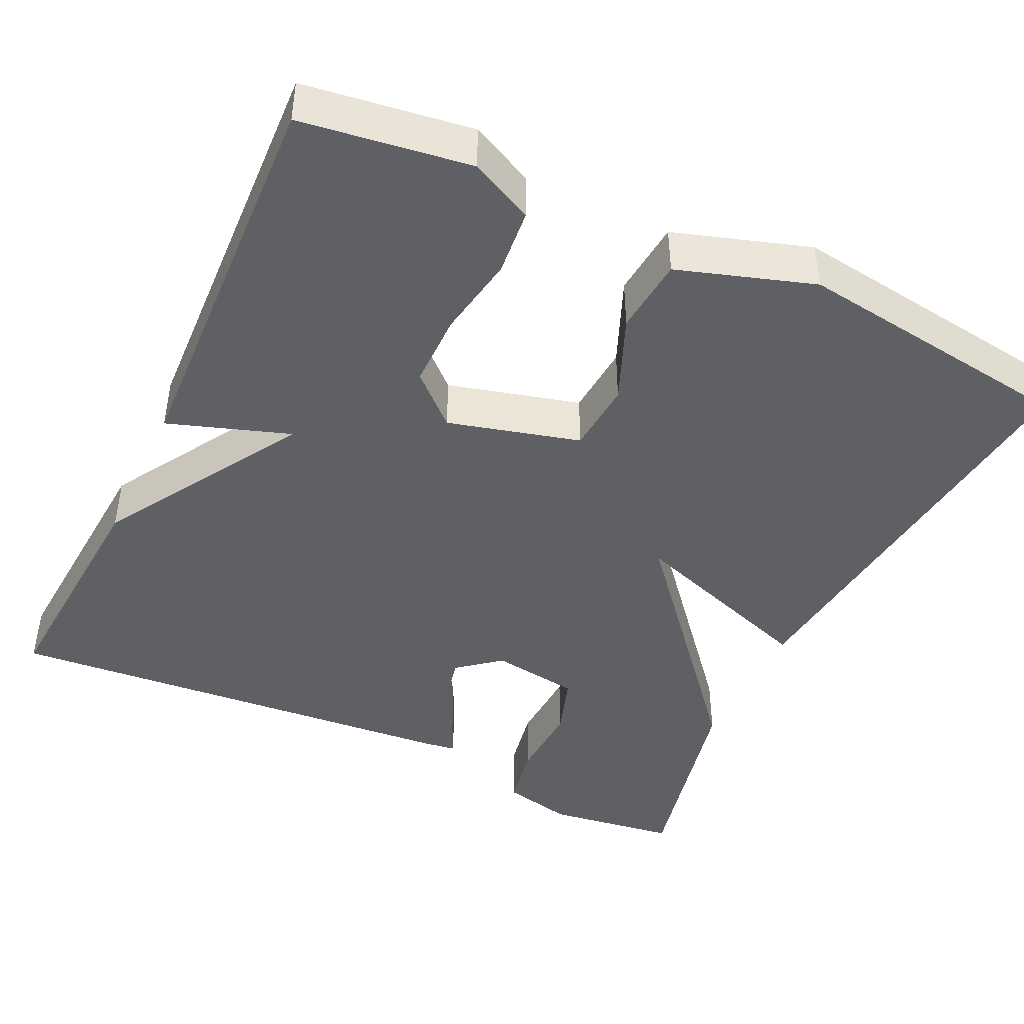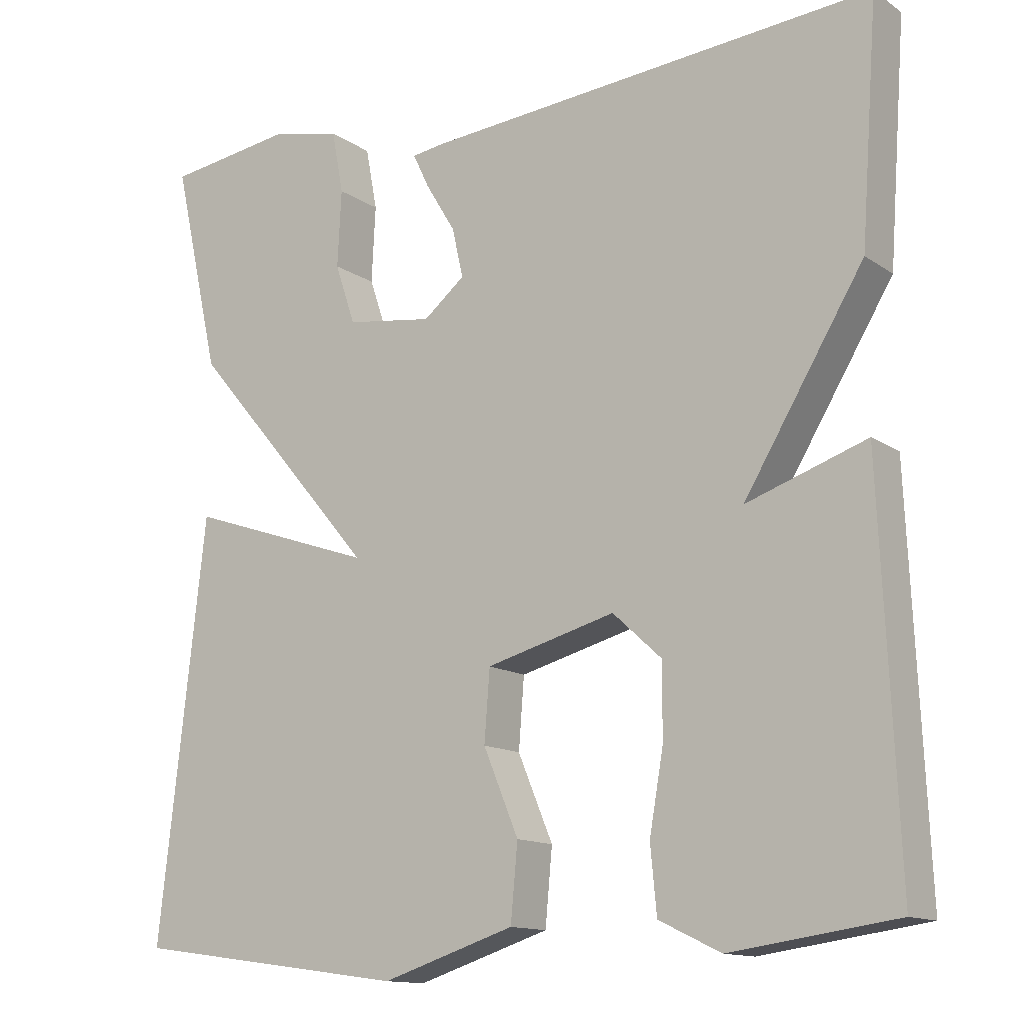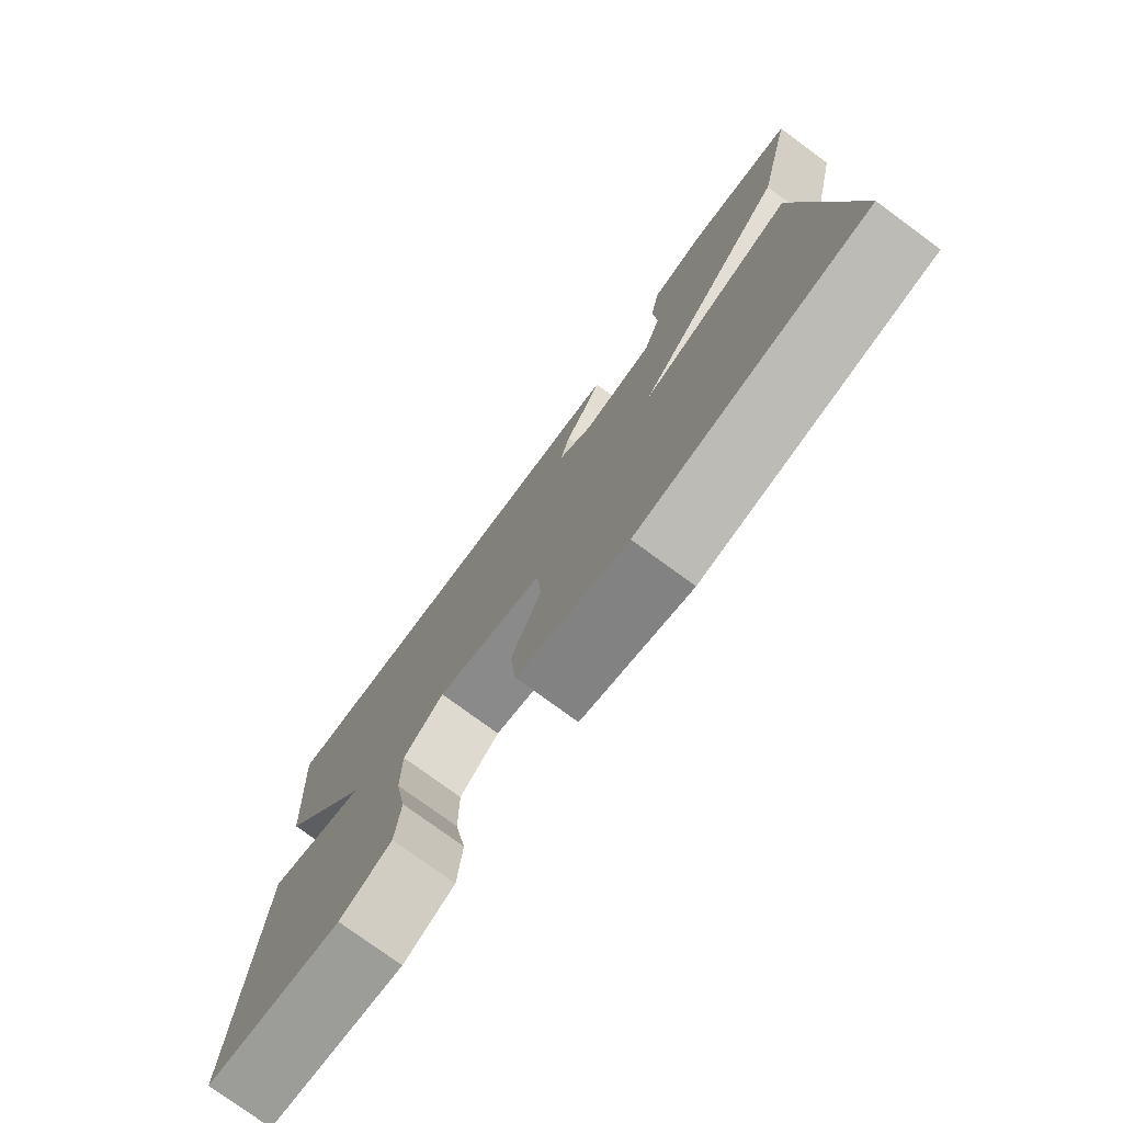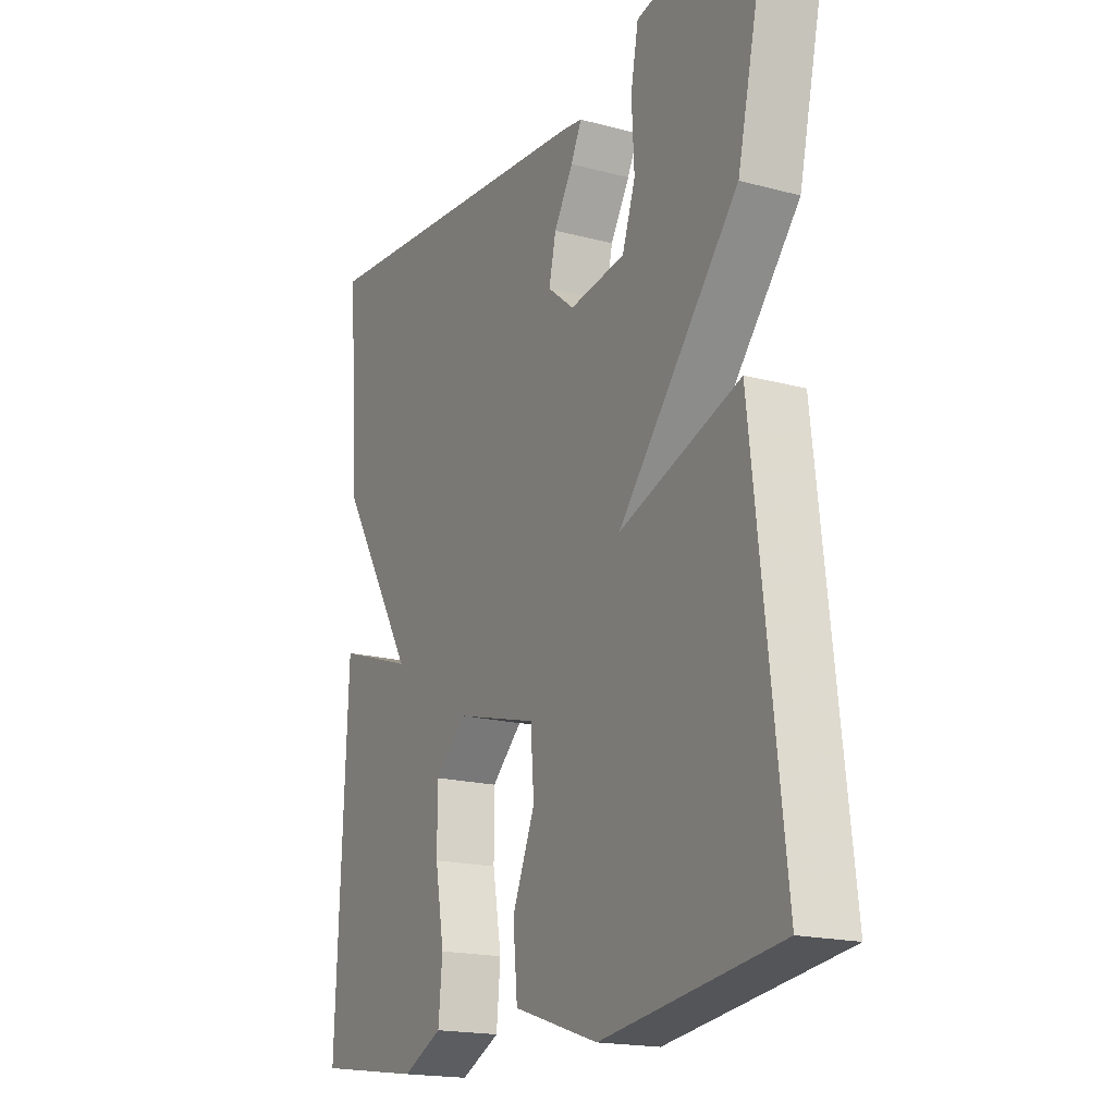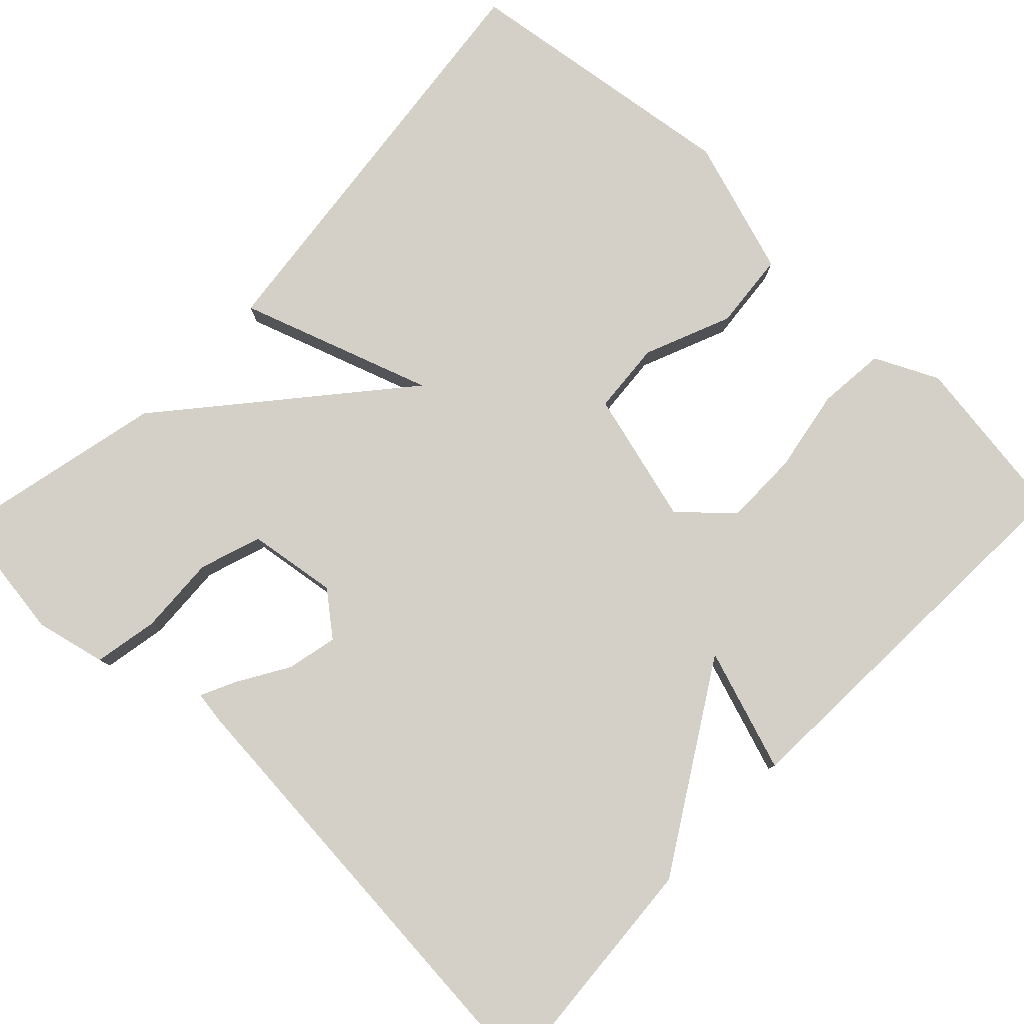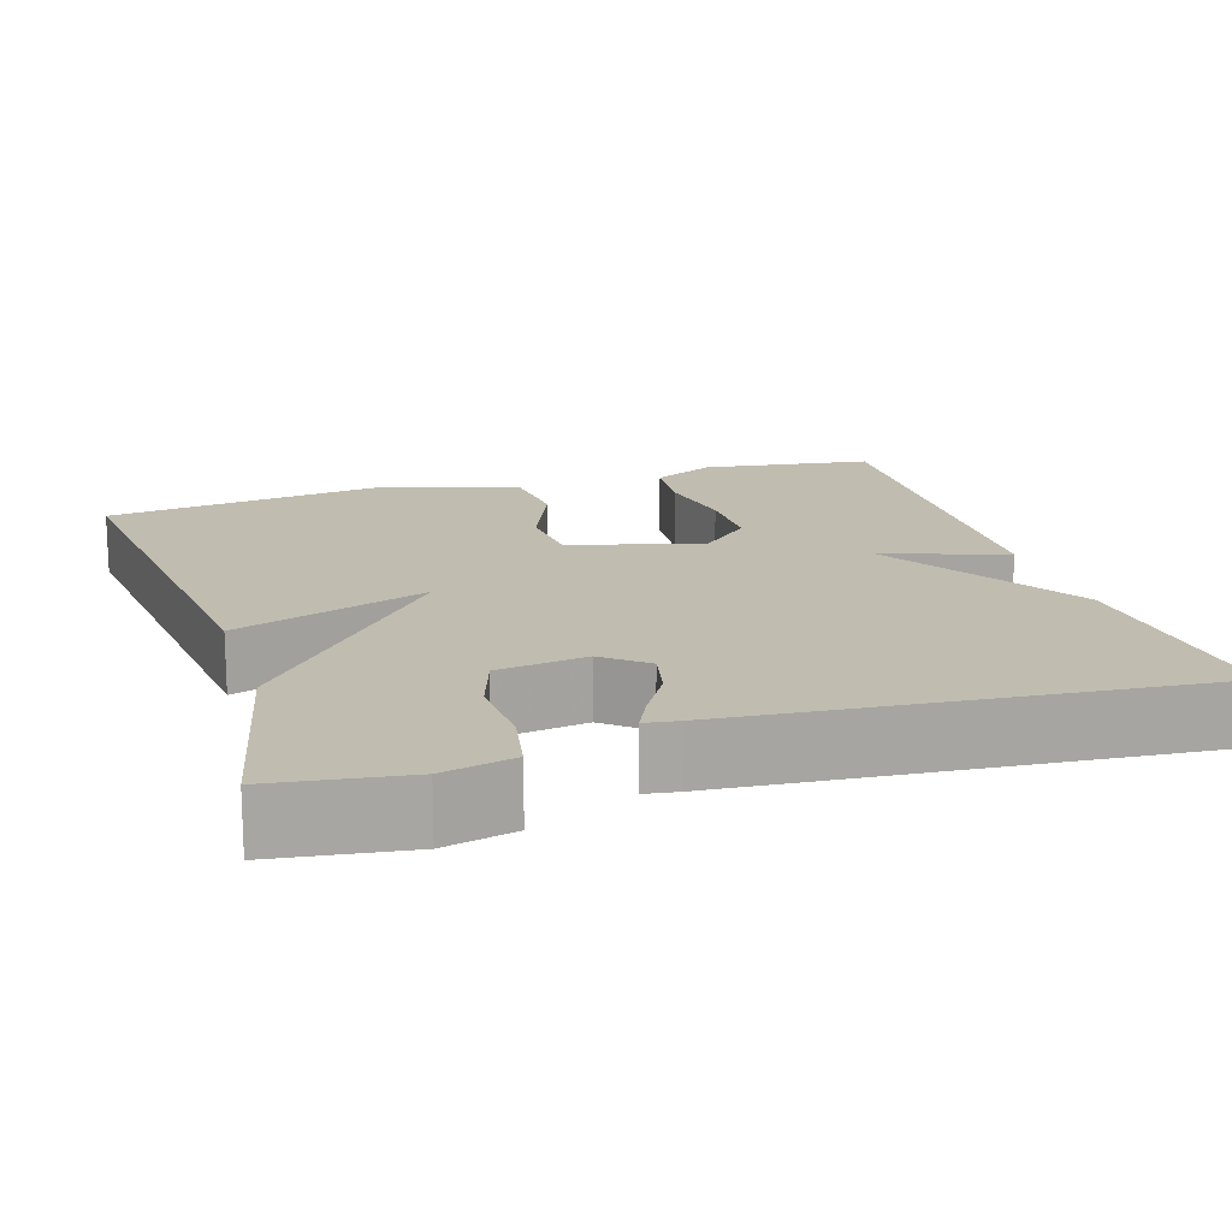
<metadata>
{"format":"obj","ext":"obj","renderer":"f3d","projection":"perspective","resolution":1024,"background":"white","views":[{"elev":-44.2,"azim":154.6,"up":"+Y"},{"elev":-13.3,"azim":34.1,"up":"+Z"},{"elev":-77.3,"azim":-126.2,"up":"+Z"},{"elev":-18.1,"azim":-117.6,"up":"+Z"},{"elev":80.0,"azim":43.7,"up":"+Y"},{"elev":16.3,"azim":-17.4,"up":"+Y"}]}
</metadata>
<code>
v 0.5 0.07 0.5
v 0.478 0.07 0.198
v 0.325 0.07 -0.054
v 0.478 0.07 -0.002
v 0.5 0.07 -0.5
v 0.289 0.07 -0.53
v 0.21 0.07 -0.492
v 0.202 0.07 -0.408
v 0.22 0.07 -0.305
v 0.22 0.07 -0.212
v 0.158 0.07 -0.155
v -0.007 0.07 -0.199
v -0.014 0.07 -0.289
v 0.031 0.07 -0.397
v 0.022 0.07 -0.493
v -0.148 0.07 -0.548
v -0.5 0.07 -0.5
v -0.44 0.07 0.033
v -0.2 0.07 -0.049
v -0.44 0.07 0.233
v -0.5 0.07 0.5
v -0.336 0.07 0.523
v -0.248 0.07 0.503
v -0.233 0.07 0.423
v -0.238 0.07 0.325
v -0.212 0.07 0.248
v -0.101 0.07 0.232
v -0.048 0.07 0.275
v -0.062 0.07 0.338
v -0.1 0.07 0.401
v -0.121 0.07 0.445
v -0.08 0.07 0.451
v 0.5 0 0.5
v 0.478 0 0.198
v 0.325 0 -0.054
v 0.478 0 -0.002
v 0.5 0 -0.5
v 0.289 0 -0.53
v 0.21 0 -0.492
v 0.202 0 -0.408
v 0.22 0 -0.305
v 0.22 0 -0.212
v 0.158 0 -0.155
v -0.007 0 -0.199
v -0.014 0 -0.289
v 0.031 0 -0.397
v 0.022 0 -0.493
v -0.148 0 -0.548
v -0.5 0 -0.5
v -0.44 0 0.033
v -0.2 0 -0.049
v -0.44 0 0.233
v -0.5 0 0.5
v -0.336 0 0.523
v -0.248 0 0.503
v -0.233 0 0.423
v -0.238 0 0.325
v -0.212 0 0.248
v -0.101 0 0.232
v -0.048 0 0.275
v -0.062 0 0.338
v -0.1 0 0.401
v -0.121 0 0.445
v -0.08 0 0.451
f 1 2 3
f 32 1 3
f 31 32 3
f 30 31 3
f 29 30 3
f 28 29 3
f 27 28 3
f 26 27 3
f 23 24 25
f 22 23 25
f 21 22 25
f 20 21 25
f 19 20 25 26
f 17 18 19
f 16 17 19
f 15 16 19
f 14 15 19
f 13 14 19
f 12 13 19 26
f 11 12 26 3
f 7 8 9
f 6 7 9
f 5 6 9
f 4 5 9
f 3 4 9
f 3 9 10
f 3 10 11
f 35 34 33
f 35 33 64
f 35 64 63
f 35 63 62
f 35 62 61
f 35 61 60
f 35 60 59
f 35 59 58
f 57 56 55
f 57 55 54
f 57 54 53
f 57 53 52
f 58 57 52 51
f 51 50 49
f 51 49 48
f 51 48 47
f 51 47 46
f 51 46 45
f 58 51 45 44
f 35 58 44 43
f 41 40 39
f 41 39 38
f 41 38 37
f 41 37 36
f 41 36 35
f 42 41 35
f 43 42 35
f 1 33 34 2
f 2 34 35 3
f 3 35 36 4
f 4 36 37 5
f 5 37 38 6
f 6 38 39 7
f 7 39 40 8
f 8 40 41 9
f 9 41 42 10
f 10 42 43 11
f 11 43 44 12
f 12 44 45 13
f 13 45 46 14
f 14 46 47 15
f 15 47 48 16
f 16 48 49 17
f 17 49 50 18
f 18 50 51 19
f 19 51 52 20
f 20 52 53 21
f 21 53 54 22
f 22 54 55 23
f 23 55 56 24
f 24 56 57 25
f 25 57 58 26
f 26 58 59 27
f 27 59 60 28
f 28 60 61 29
f 29 61 62 30
f 30 62 63 31
f 31 63 64 32
f 32 64 33 1

</code>
